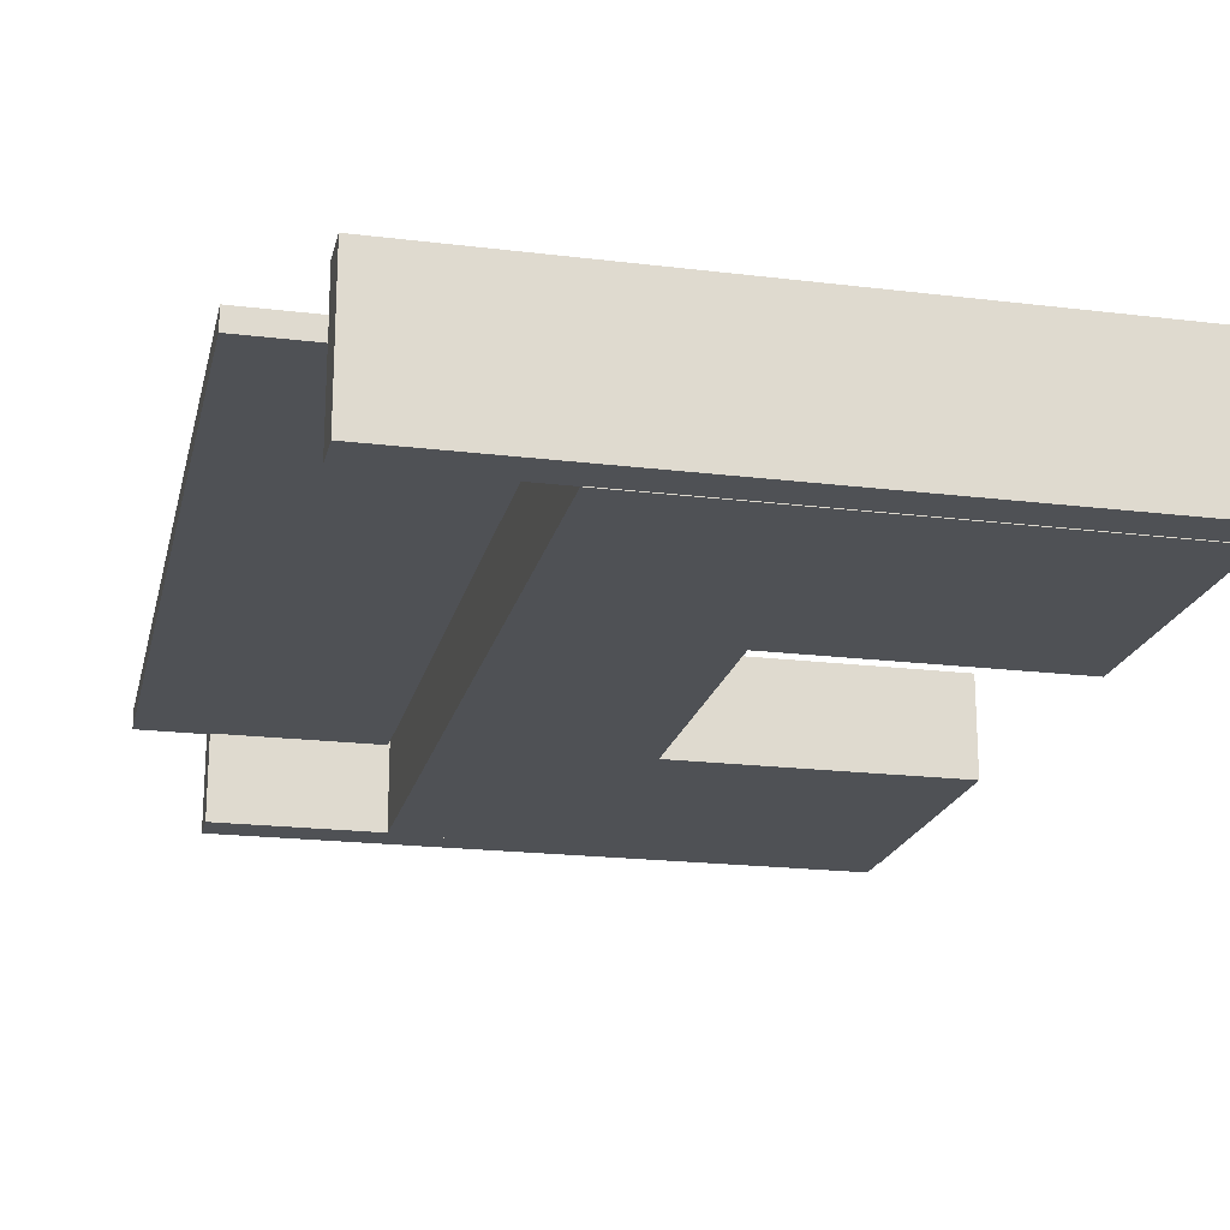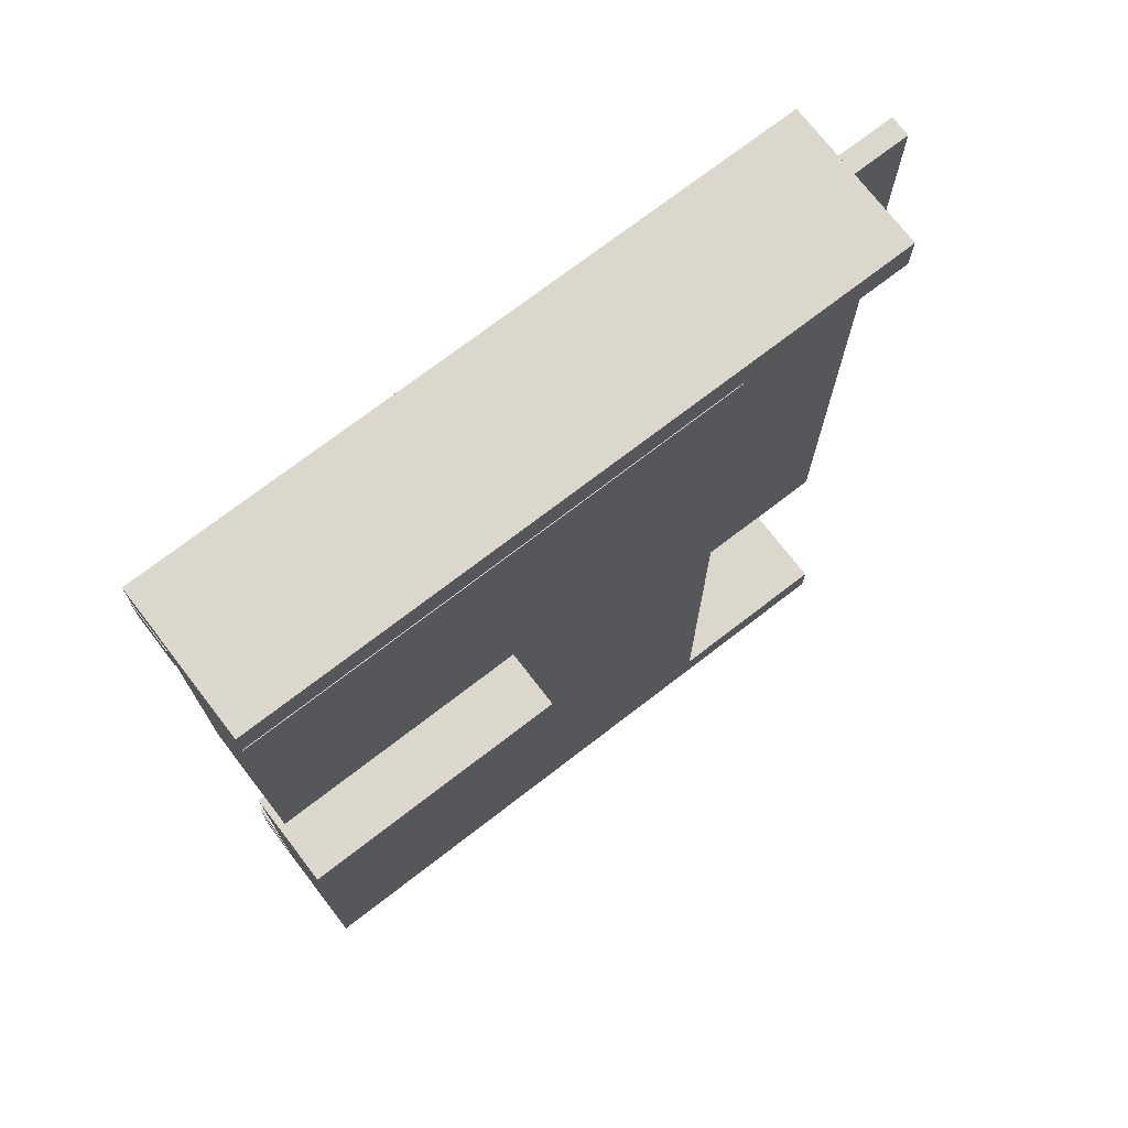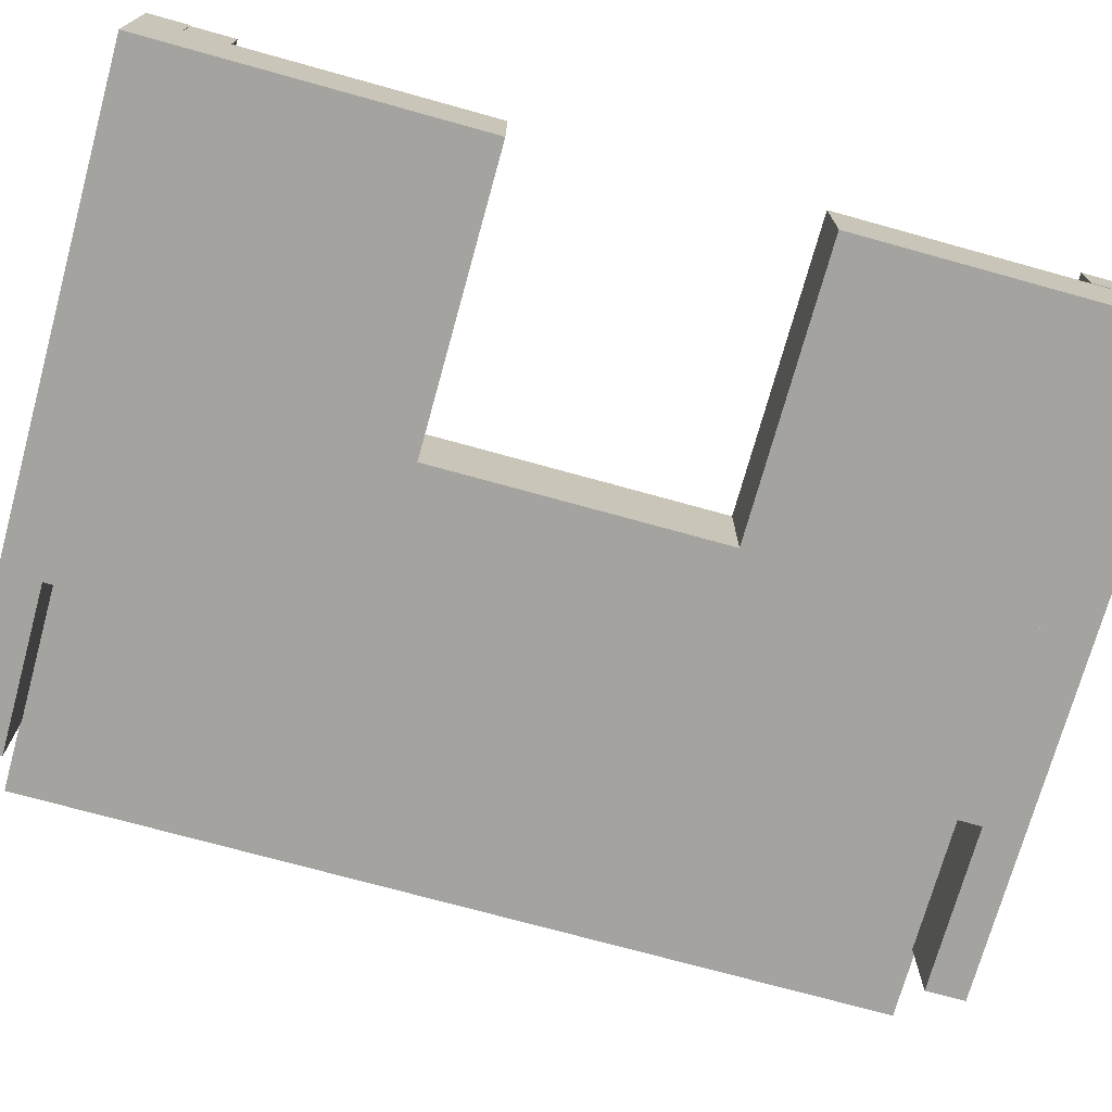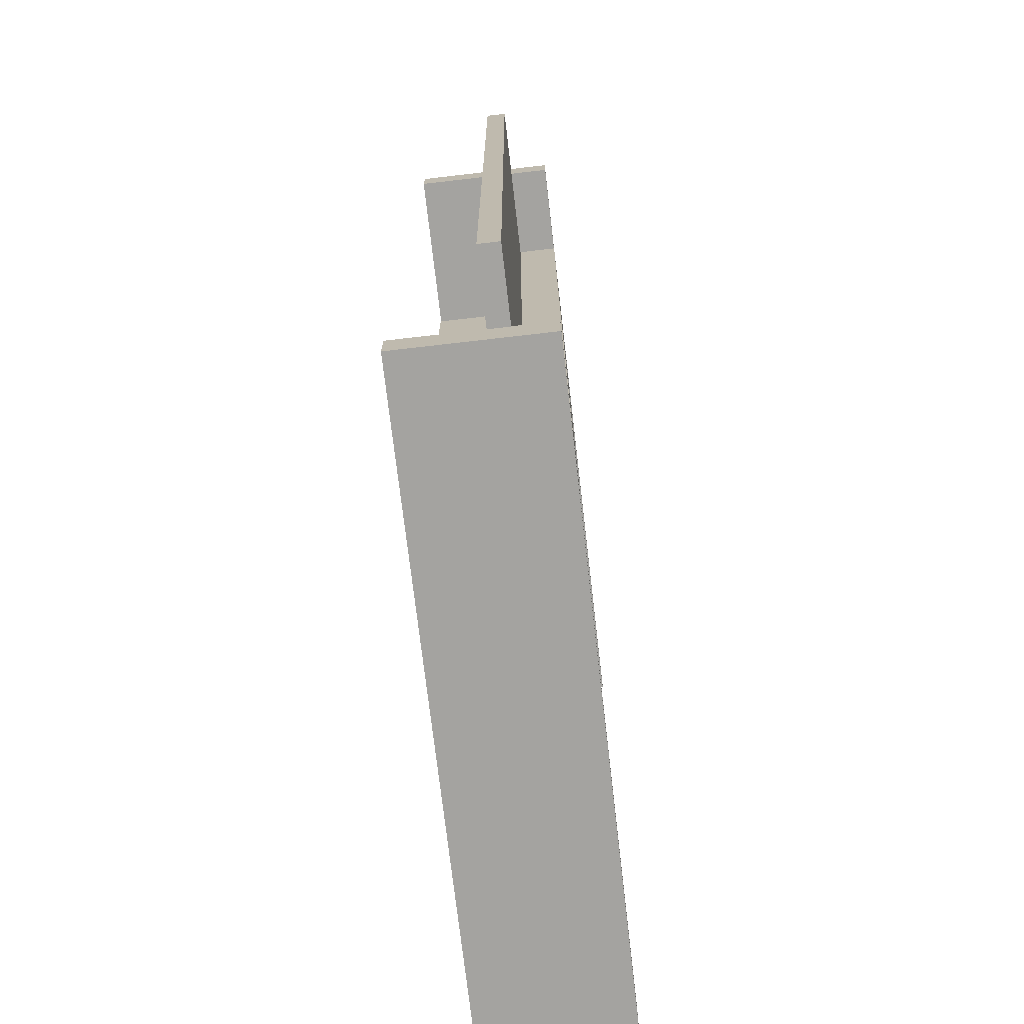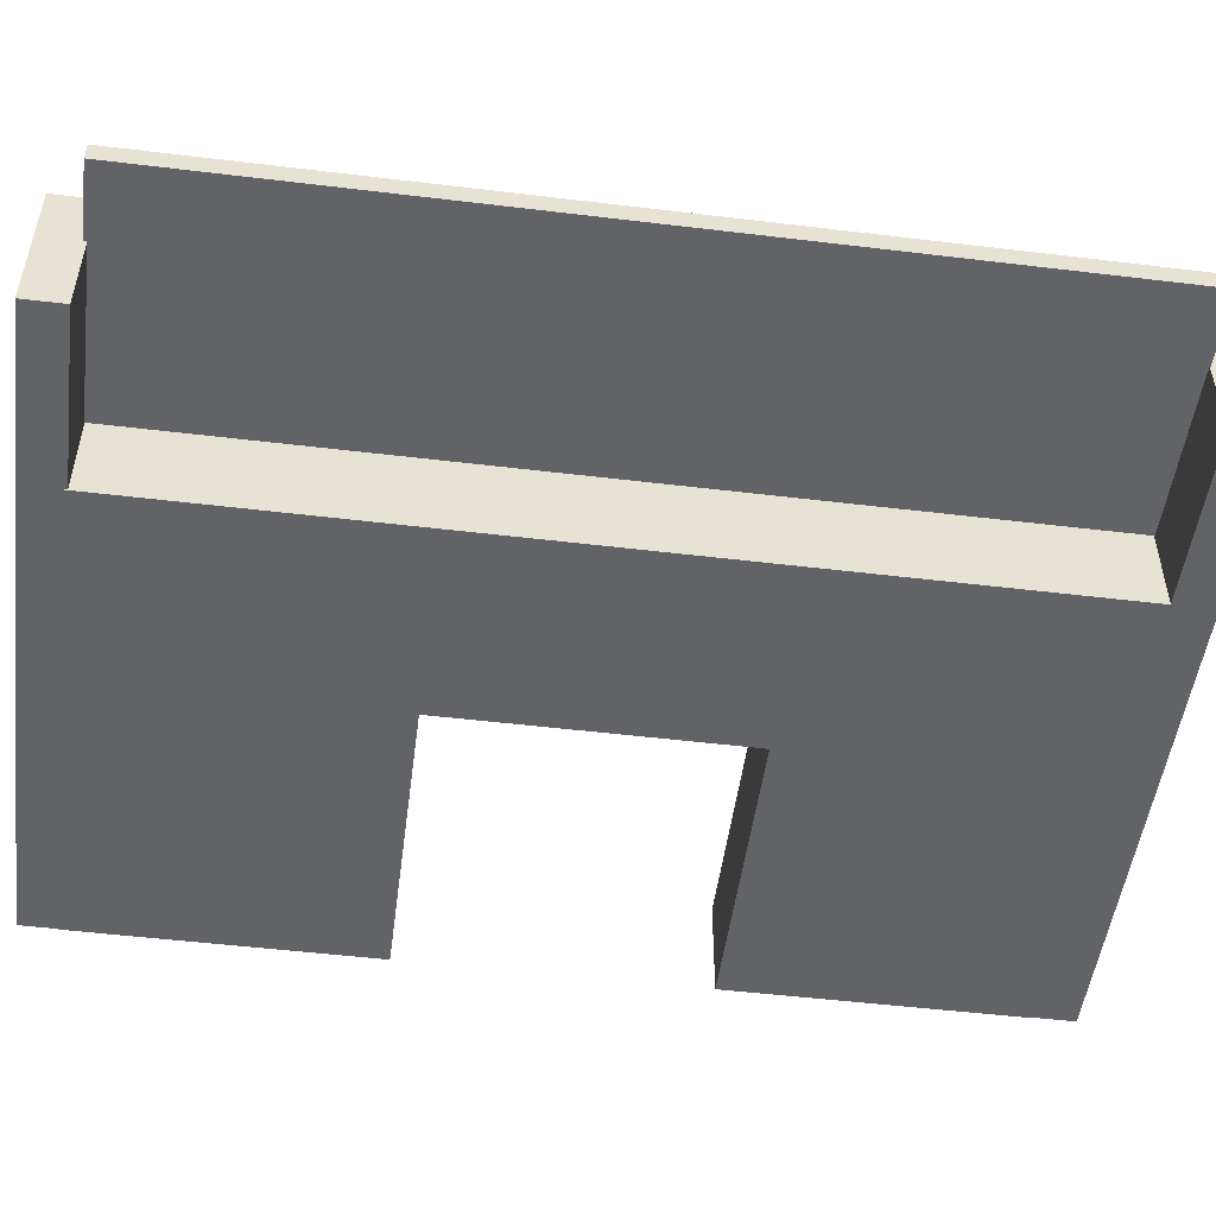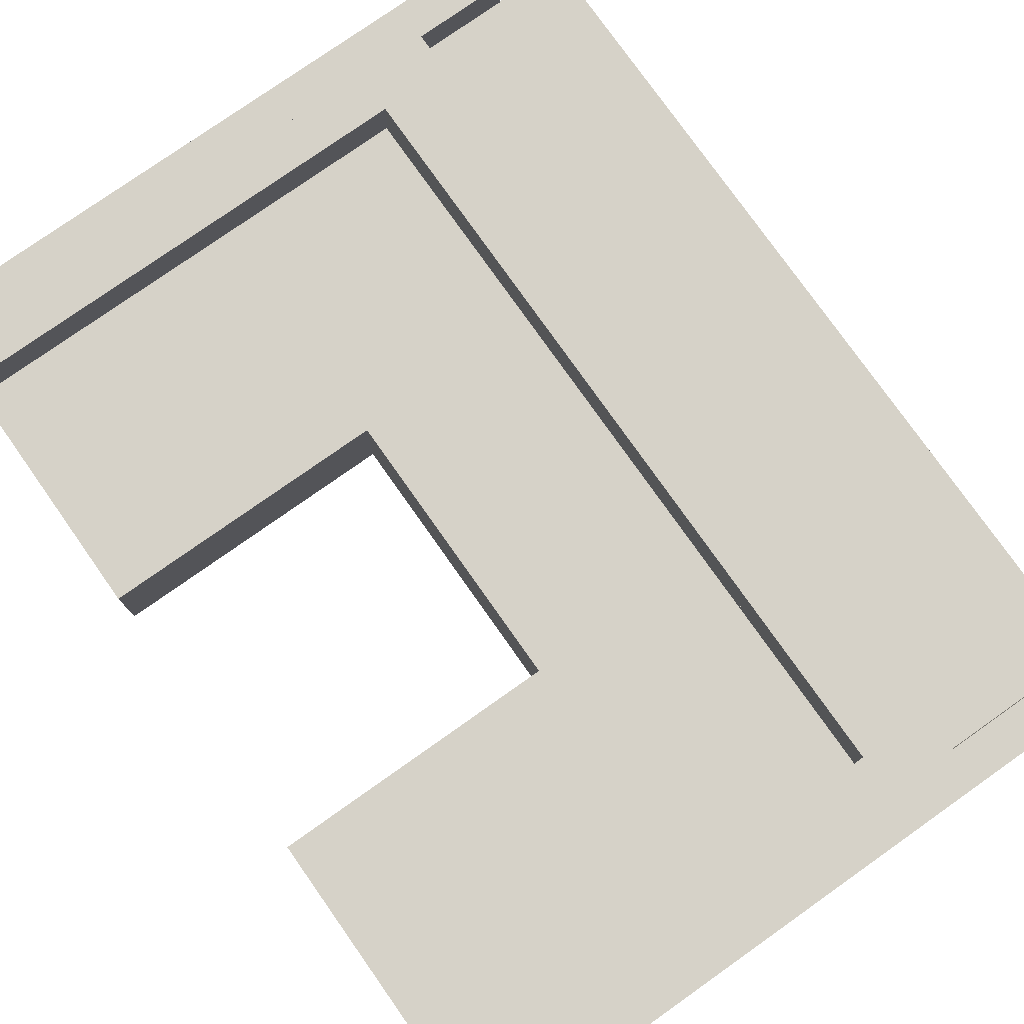
<metadata>
{"format":"obj","ext":"obj","renderer":"f3d","projection":"perspective","resolution":1024,"background":"white","views":[{"elev":-20.0,"azim":167.3,"up":"+Y"},{"elev":73.1,"azim":-37.6,"up":"+Z"},{"elev":-72.9,"azim":-105.5,"up":"+Y"},{"elev":-73.0,"azim":96.6,"up":"+Z"},{"elev":-50.8,"azim":82.5,"up":"+Y"},{"elev":77.8,"azim":-35.2,"up":"+Y"}]}
</metadata>
<code>
o Cube.008
v -3.957 -0.01884 3.939
v -3.957 1.21 3.939
v -3.957 -0.01884 3.606
v -3.957 1.21 3.606
v 1.494 -0.01884 3.939
v 1.494 1.21 3.939
v 1.494 -0.01884 3.606
v 1.494 1.21 3.606
f 1 2 4 3
f 3 4 8 7
f 7 8 6 5
f 5 6 2 1
f 3 7 5 1
f 8 4 2 6
o Cube.007
v -3.957 -0.01884 -3.626
v -3.957 1.21 -3.626
v -3.957 -0.01884 -3.959
v -3.957 1.21 -3.959
v 1.494 -0.01884 -3.626
v 1.494 1.21 -3.626
v 1.494 -0.01884 -3.959
v 1.494 1.21 -3.959
f 9 10 12 11
f 11 12 16 15
f 15 16 14 13
f 13 14 10 9
f 11 15 13 9
f 16 12 10 14
o Cube.006
v 0.0913 0.8694 3.634
v 2.091 0.8694 3.634
v 0.0913 0.8694 -3.634
v 2.091 0.8694 -3.634
v 0.0913 0.699 3.634
v 2.091 0.699 3.634
v 0.0913 0.699 -3.634
v 2.091 0.699 -3.634
f 17 18 20 19
f 19 20 24 23
f 23 24 22 21
f 21 22 18 17
f 19 23 21 17
f 24 20 18 22
o Cube.005
v -3.951 1.212 -3.635
v -3.951 0.8022 -3.635
v 0.1071 1.212 -3.635
v 0.1071 0.8022 -3.635
v -3.951 1.212 -3.271
v -3.951 0.8022 -3.271
v 0.1071 1.212 -3.271
v 0.1071 0.8022 -3.271
f 25 29 31 27
f 30 26 28 32
f 28 27 31 32
f 26 25 27 28
f 30 29 25 26
f 32 31 29 30
o Cube.004
v 0.09502 0.8022 3.618
v 0.09502 1.212 3.618
v -3.963 0.8022 3.618
v -3.963 1.212 3.618
v 0.09502 0.8022 3.255
v 0.09502 1.212 3.255
v -3.963 0.8022 3.255
v -3.963 1.212 3.255
f 33 34 36 35
f 35 36 40 39
f 39 40 38 37
f 37 38 34 33
f 35 39 37 33
f 40 36 34 38
o Cube.003
v 0.08939 0.8022 3.634
v 0.08939 1.212 3.634
v 0.08939 0.8022 -3.635
v 0.08939 1.212 -3.635
v 0.6942 0.8022 3.634
v 0.6942 1.212 3.634
v 0.6942 0.8022 -3.635
v 0.6942 1.212 -3.635
f 41 42 44 43
f 43 44 48 47
f 47 48 46 45
f 45 46 42 41
f 43 47 45 41
f 48 44 42 46
o Cube.002
v -3.957 -0.02469 3.634
v -3.957 0.805 3.634
v -3.957 -0.02469 1.211
v -3.957 0.805 1.211
v -1.534 -0.02469 3.634
v -1.534 0.805 3.634
v -1.534 -0.02469 1.211
v -1.534 0.805 1.211
f 49 50 52 51
f 51 52 56 55
f 55 56 54 53
f 53 54 50 49
f 51 55 53 49
f 56 52 50 54
o Cube.001
v -3.957 -0.02469 -1.212
v -3.957 0.805 -1.212
v -3.957 -0.02469 -3.635
v -3.957 0.805 -3.635
v -1.534 -0.02469 -1.212
v -1.534 0.805 -1.212
v -1.534 -0.02469 -3.635
v -1.534 0.805 -3.635
f 57 58 60 59
f 59 60 64 63
f 63 64 62 61
f 61 62 58 57
f 59 63 61 57
f 64 60 58 62
o Cube
v 0.07685 -0.02469 -3.635
v 0.07685 -0.02469 3.634
v -1.534 -0.02469 3.634
v -1.534 -0.02469 -3.635
v 0.07685 0.805 -3.635
v 0.07685 0.805 3.634
v -1.534 0.805 3.634
v -1.534 0.805 -3.635
f 65 66 67 68
f 69 72 71 70
f 65 69 70 66
f 66 70 71 67
f 67 71 72 68
f 69 65 68 72

</code>
